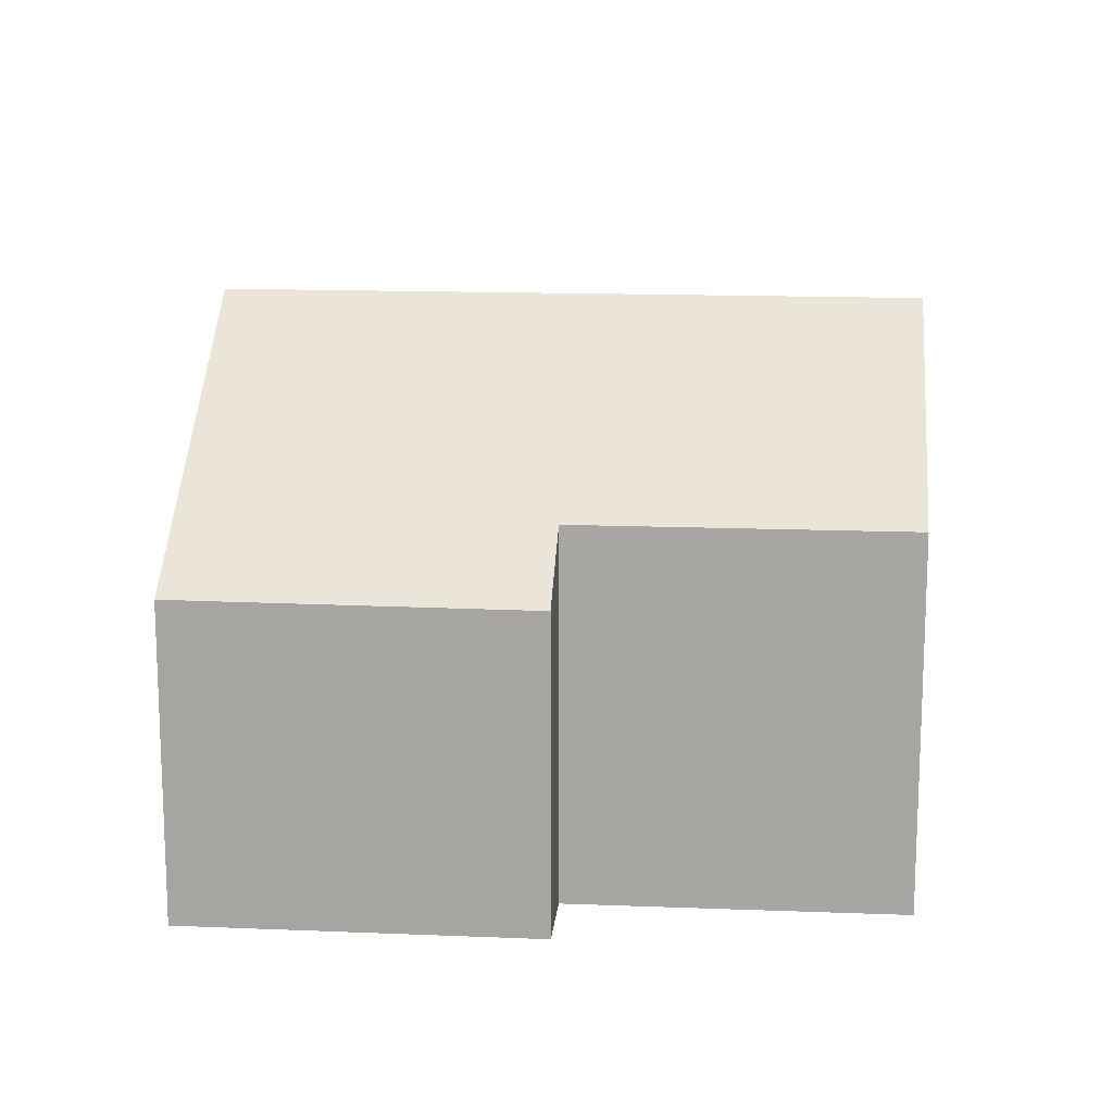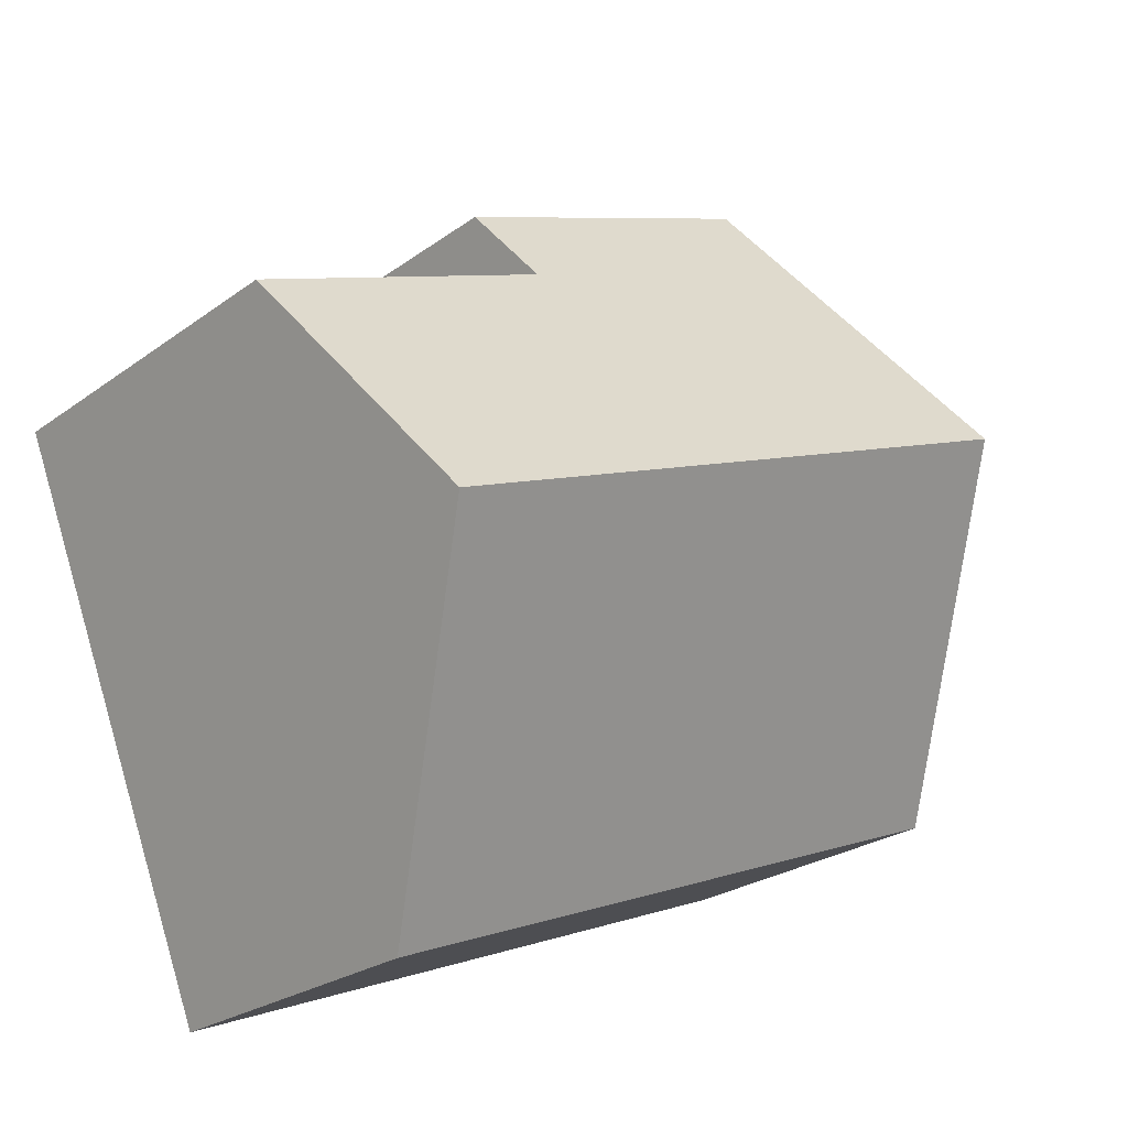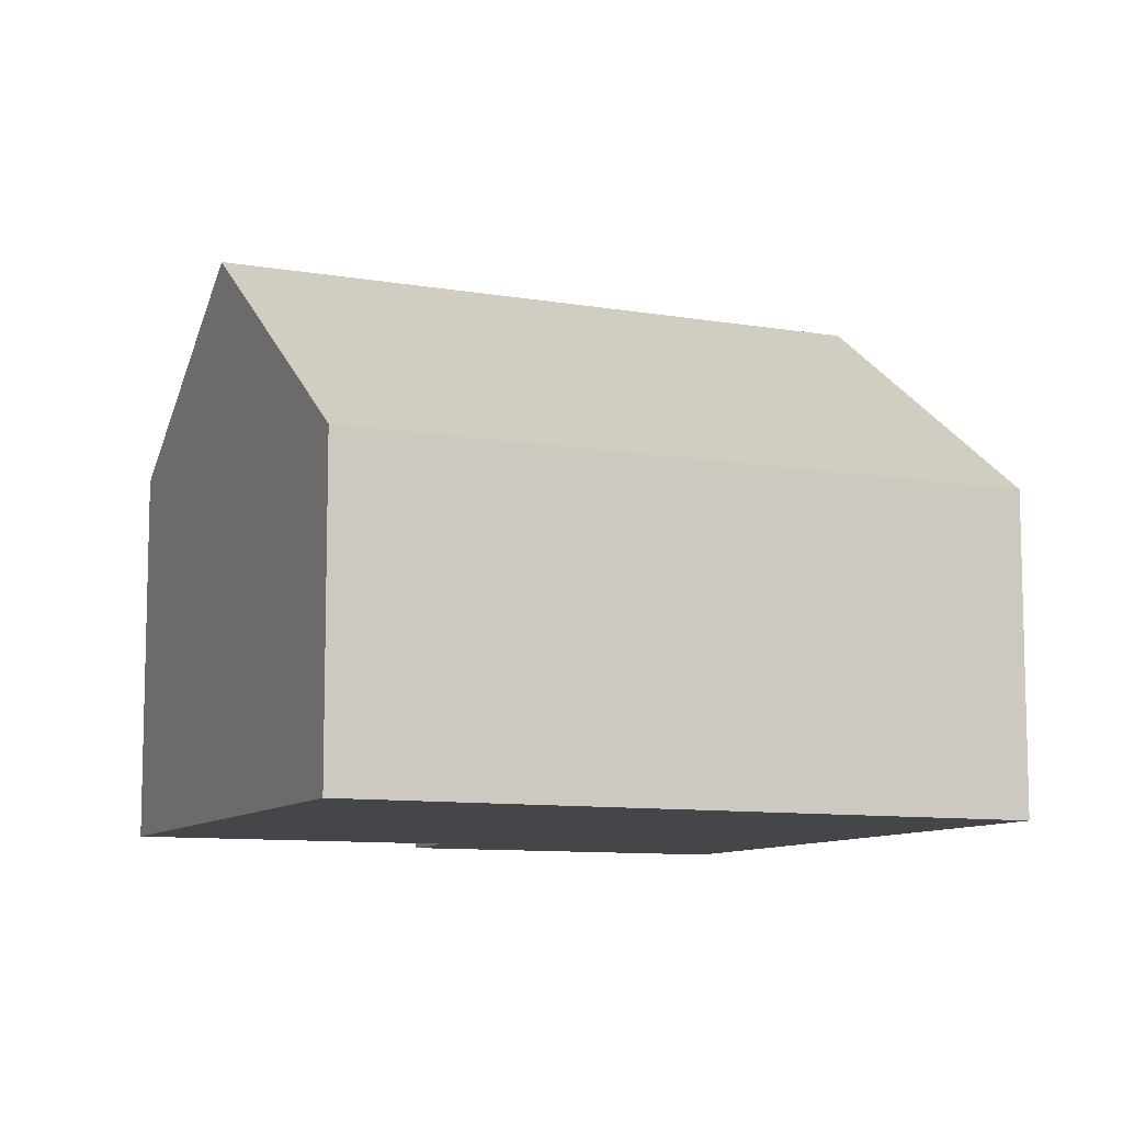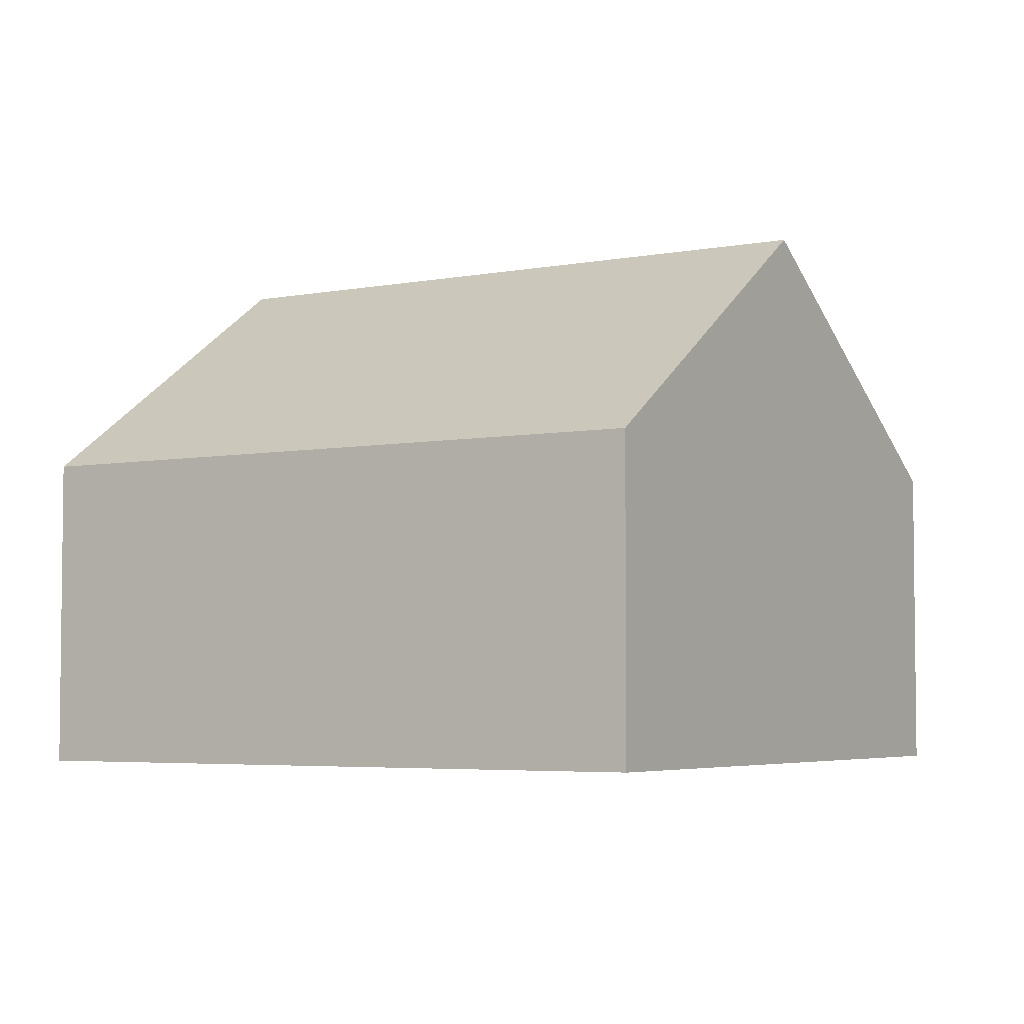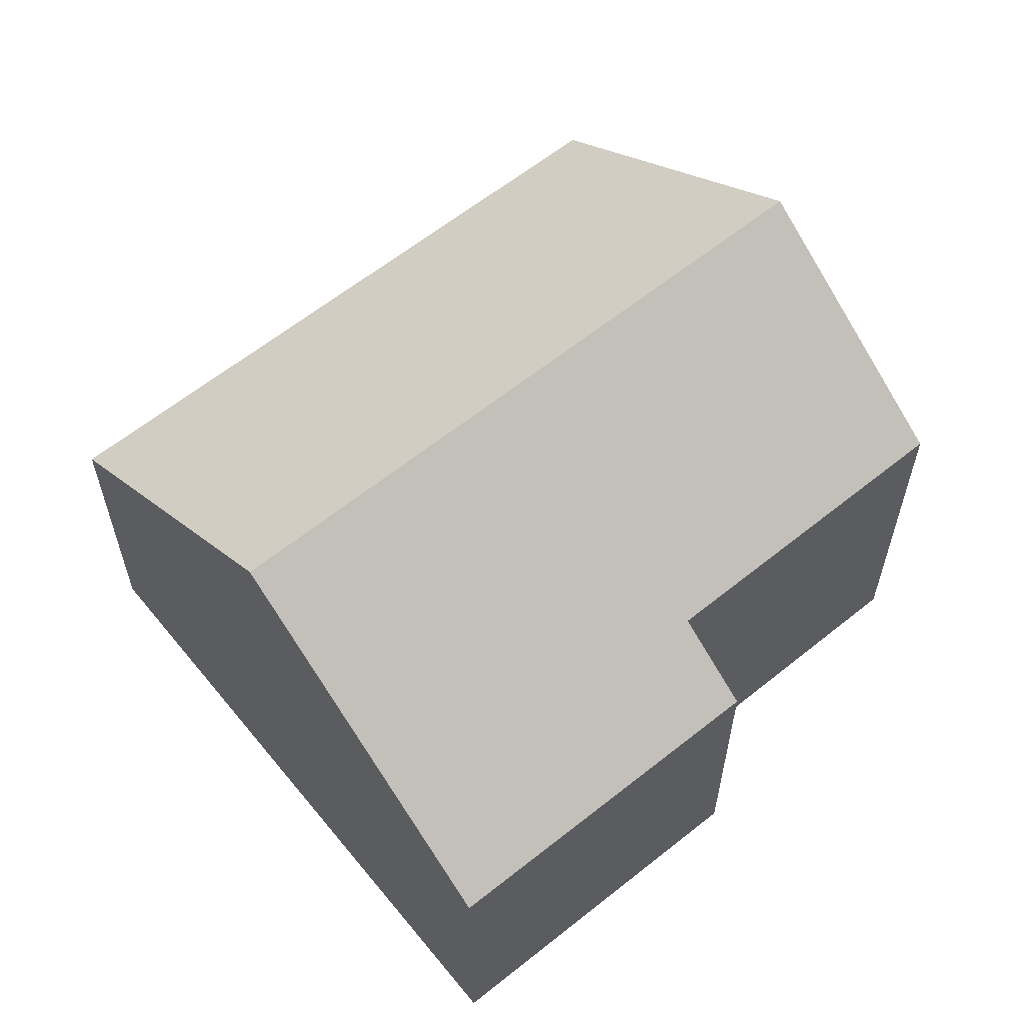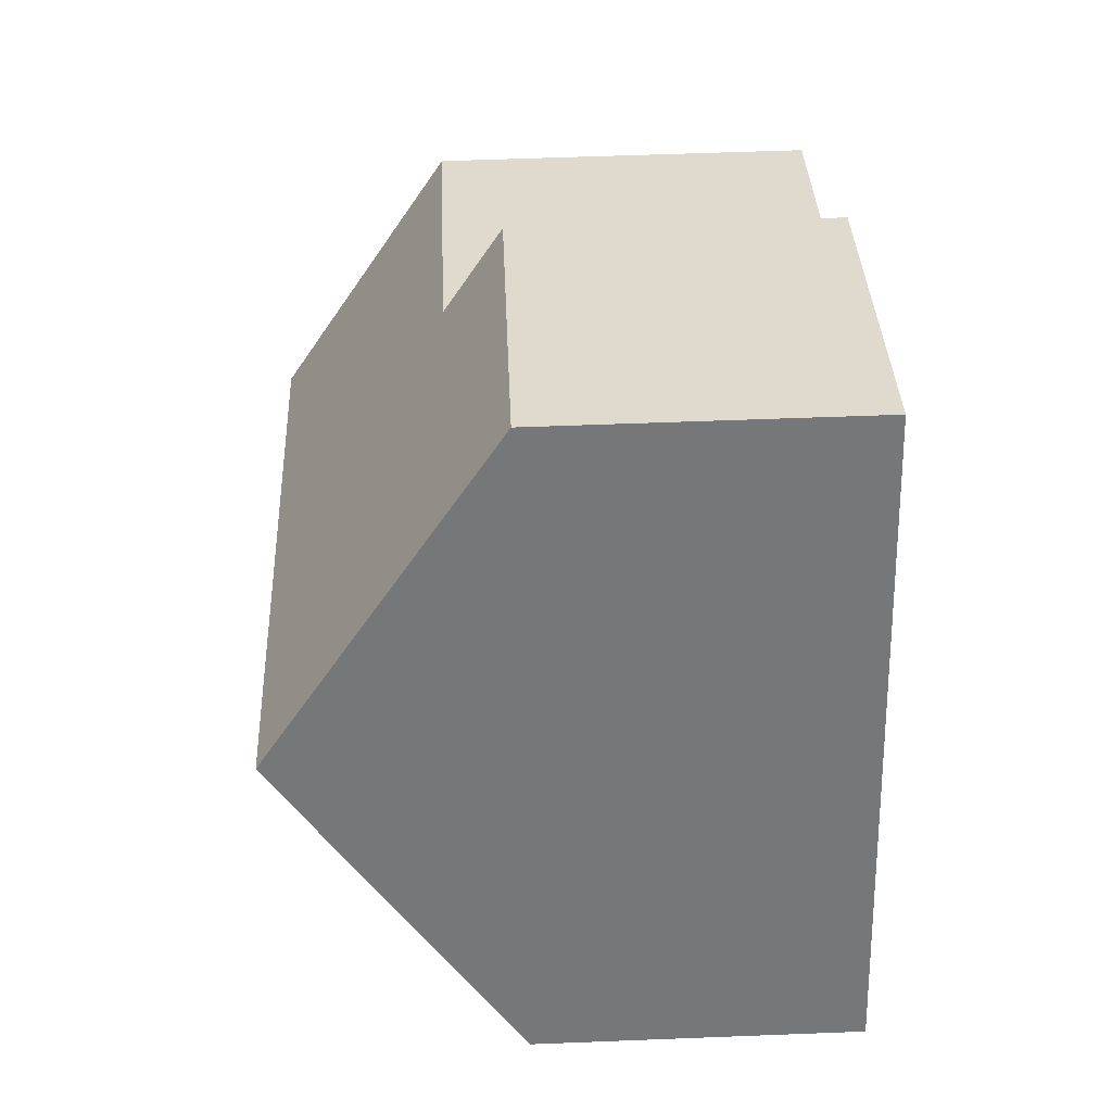
<metadata>
{"format":"obj","ext":"obj","renderer":"f3d","projection":"perspective","resolution":1024,"background":"white","views":[{"elev":15.1,"azim":26.4,"up":"+Y"},{"elev":-24.5,"azim":139.9,"up":"+Z"},{"elev":-9.5,"azim":177.3,"up":"+Y"},{"elev":-4.4,"azim":-126.0,"up":"+Y"},{"elev":61.1,"azim":-17.8,"up":"+Y"},{"elev":54.5,"azim":-92.4,"up":"+Z"}]}
</metadata>
<code>
v  3.594 6.512 -1.427
v  15.85 11.26 1.152
v  13.35 6.512 -5.303
v  0 6.512 3.987e-16
v  0.35 7.172 0.896
v  2.516 11.26 6.448
v  16.61 9.823 3.109
v  11.28 7.698 8.554
v  17.72 7.698 5.996
v  3.892 8.665 9.974
v  5.019 6.535 12.86
v  11.69 6.923 9.607
v  11.91 6.505 10.17
v  13.35 3.247e-16 -5.303
v  3.594 8.738e-17 -1.427
v  0 0 0
v  0.35 -5.486e-17 0.896
v  2.516 -3.948e-16 6.448
v  3.892 -6.107e-16 9.974
v  5.019 -7.877e-16 12.86
v  11.91 -6.23e-16 10.17
v  11.28 -5.238e-16 8.554
v  17.72 -3.671e-16 5.996
v  11.69 -5.883e-16 9.607
v  16.61 -1.904e-16 3.109
v  15.85 -7.054e-17 1.152
g defaultobject
f 1 2 3
f 2 1 4
f 2 4 5
f 2 5 6
f 7 8 9
f 8 7 2
f 8 2 6
f 8 6 10
f 8 10 11
f 12 11 13
f 11 12 8
f 14 1 3
f 1 14 15
f 1 15 4
f 4 15 16
f 16 5 4
f 5 16 6
f 6 16 10
f 10 16 17
f 10 17 18
f 10 18 11
f 11 18 19
f 11 19 20
f 20 13 11
f 13 20 21
f 22 9 8
f 9 22 23
f 12 22 8
f 22 12 13
f 22 13 21
f 22 21 24
f 7 3 2
f 3 7 9
f 3 9 23
f 3 23 25
f 3 25 26
f 3 26 14
f 20 24 21
f 24 20 22
f 22 20 15
f 15 20 19
f 15 19 17
f 15 17 16
f 17 19 18
f 22 25 23
f 25 22 26
f 26 22 14
f 14 22 15

</code>
